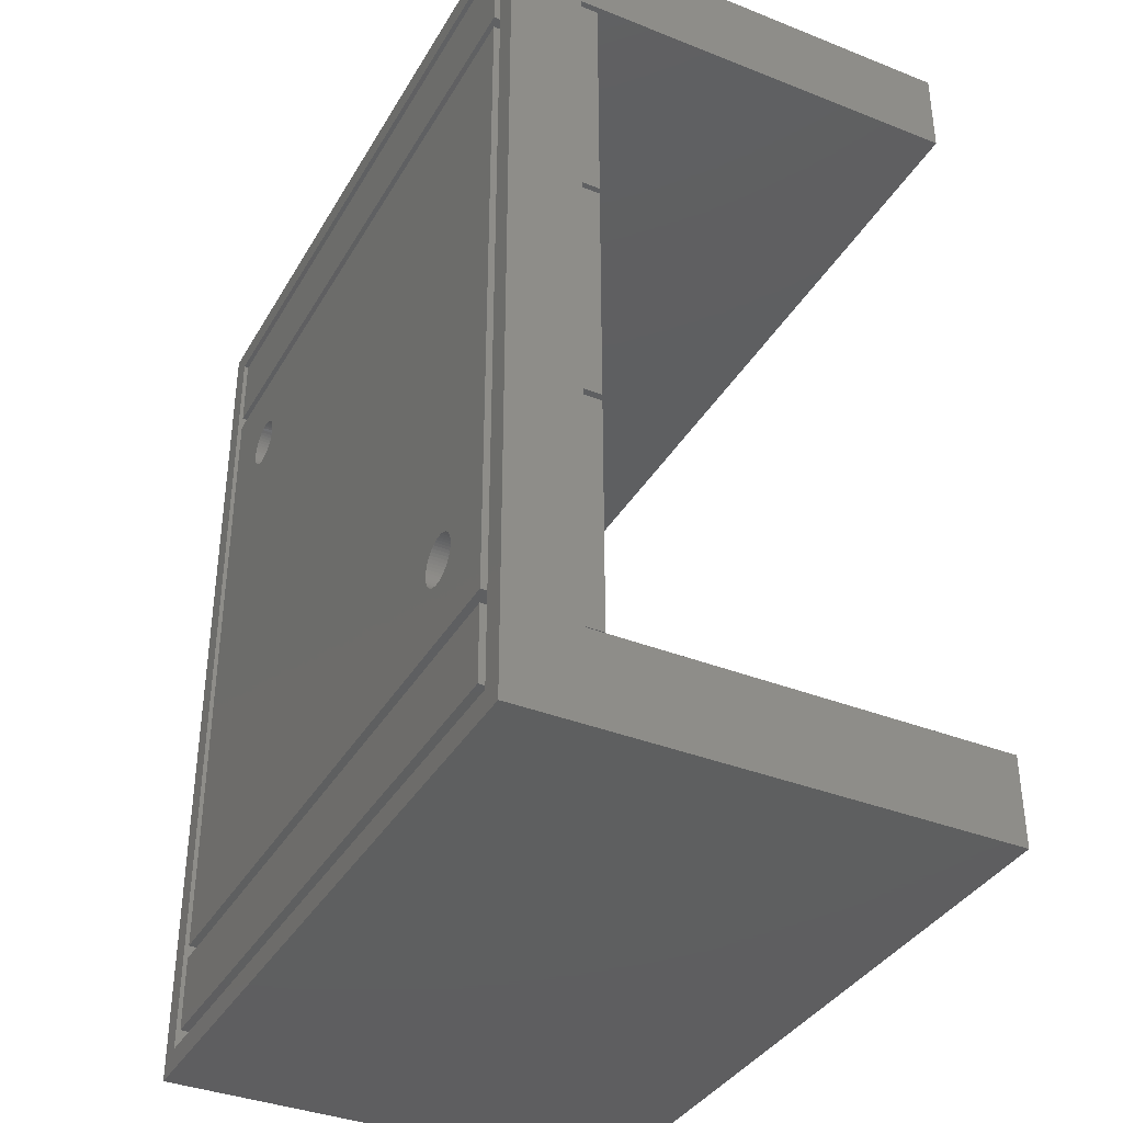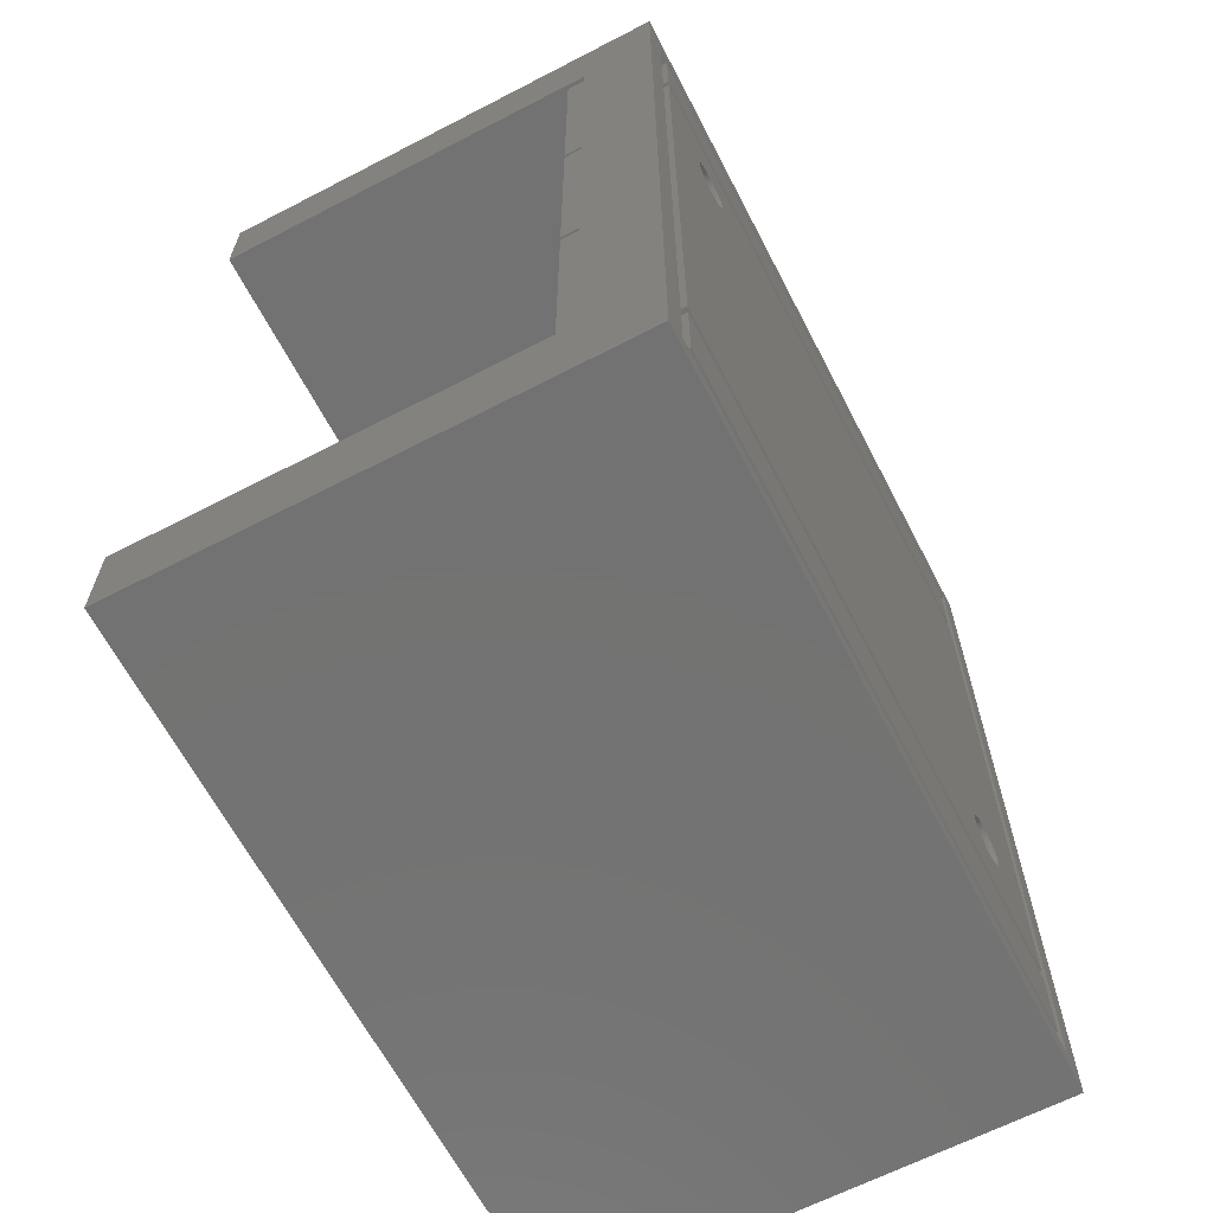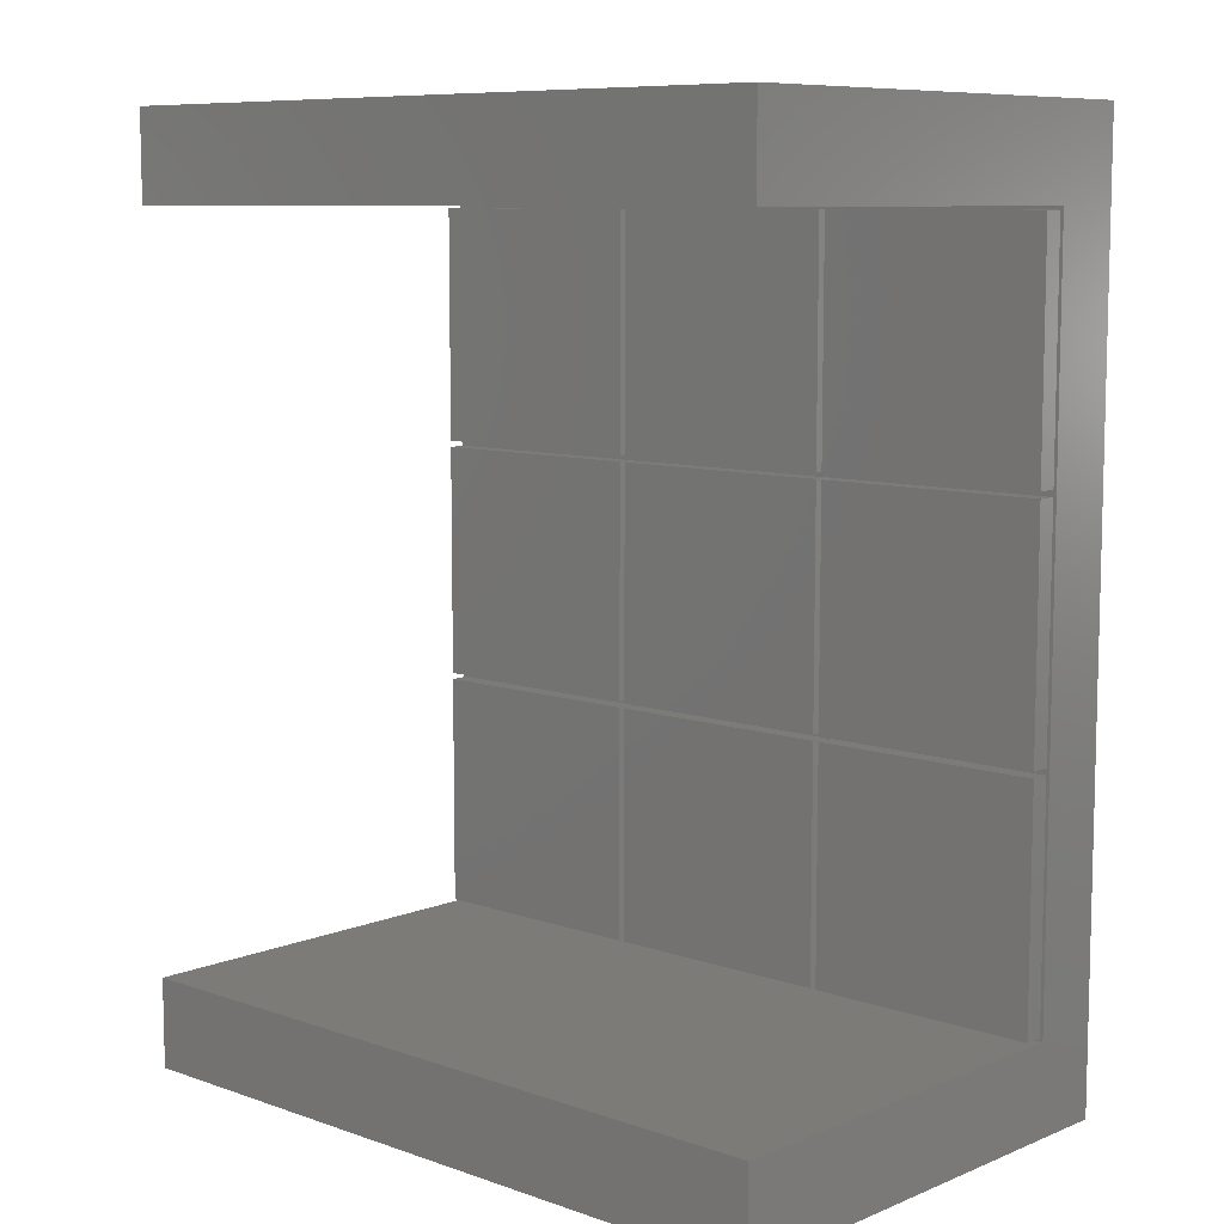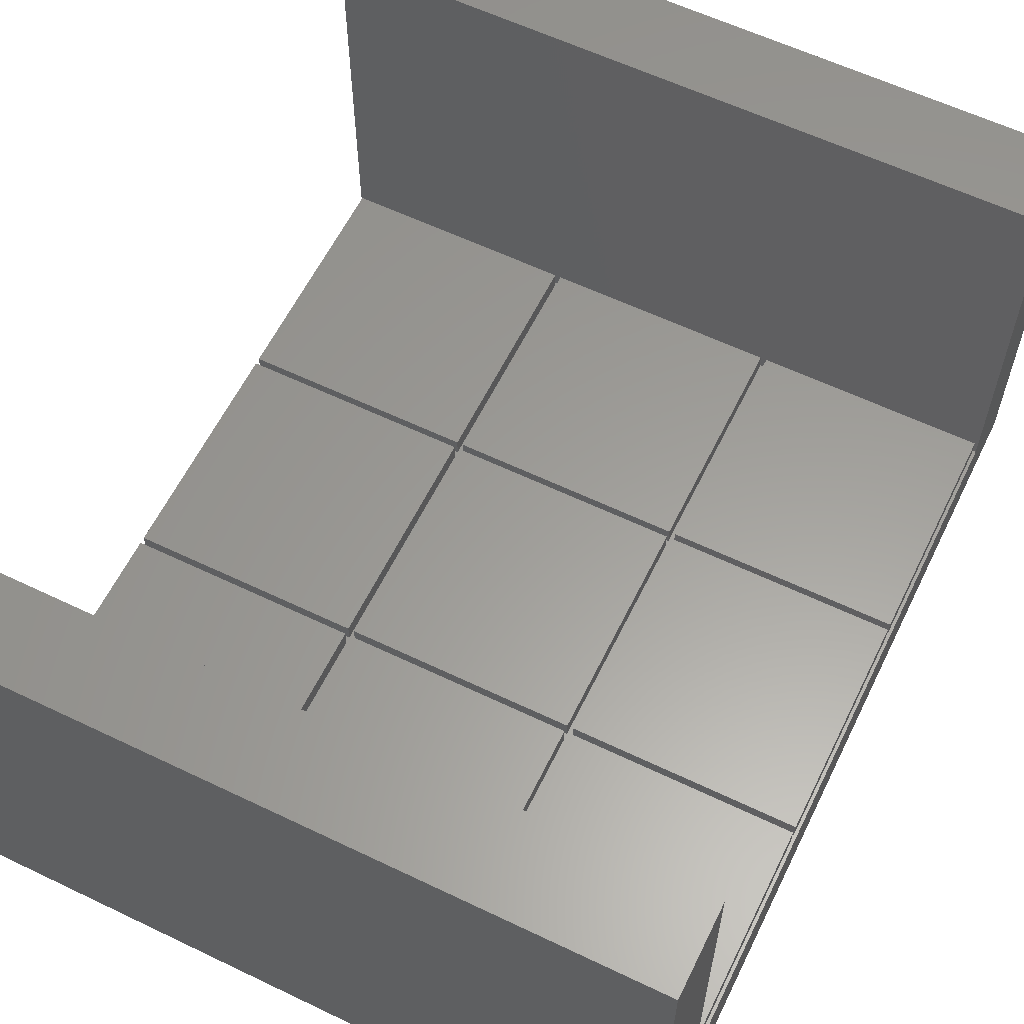
<metadata>
{"format":"stl","ext":"stl","renderer":"f3d","projection":"perspective","resolution":1024,"background":"white","views":[{"elev":-37.0,"azim":-117.0,"up":"+Y"},{"elev":-64.7,"azim":117.5,"up":"+Y"},{"elev":8.7,"azim":42.8,"up":"+Y"},{"elev":60.3,"azim":-153.9,"up":"+Z"}]}
</metadata>
<code>
# stl→obj: 322 verts, 640 faces
v 0 84.2 7.5
v 0 93.4 0
v 0 9.2 7.5
v 0 0 0
v 0 0 49
v 0 84.2 49
v 0 93.4 7.5
v 0 93.4 49
v 0 9.2 49
v 75 0 0
v 75 0 49
v 2.4 91 0
v 75 93.4 0
v 72.6 91 0
v 2.4 2.4 0
v 72.6 2.4 0
v 75 93.4 7.5
v 75 93.4 49
v 75 84.2 49
v 75 84.2 7.5
v 24.68 83.88 7.5
v 24.68 59.52 7.5
v 25.32 59.52 7.5
v 0.325 33.88 7.5
v 0.325 58.88 7.5
v 24.68 58.88 7.5
v 0.325 59.52 7.5
v 0.325 83.88 7.5
v 74.67 9.525 7.5
v 50.33 9.525 7.5
v 75 9.2 7.5
v 24.68 9.525 7.5
v 0.325 9.525 7.5
v 0.325 34.52 7.5
v 50.33 34.52 7.5
v 50.33 58.88 7.5
v 49.67 58.88 7.5
v 49.67 59.52 7.5
v 24.68 34.52 7.5
v 24.68 33.88 7.5
v 74.67 34.52 7.5
v 74.67 33.88 7.5
v 25.32 83.88 7.5
v 50.33 33.88 7.5
v 49.67 34.52 7.5
v 25.32 9.525 7.5
v 25.32 33.88 7.5
v 49.67 33.88 7.5
v 25.32 58.88 7.5
v 49.67 9.525 7.5
v 25.32 34.52 7.5
v 49.67 83.88 7.5
v 50.33 83.88 7.5
v 74.67 83.88 7.5
v 74.67 59.52 7.5
v 74.67 58.88 7.5
v 50.33 59.52 7.5
v 75 9.2 49
v 2.4 91 2.2
v 2.4 2.4 2.2
v 72.6 91 2.2
v 72.6 2.4 2.2
v 0.325 9.525 9.5
v 0.325 33.88 9.5
v 24.68 33.88 9.5
v 24.68 9.525 9.5
v 0.325 34.52 9.5
v 0.325 58.88 9.5
v 24.68 58.88 9.5
v 24.68 34.52 9.5
v 0.325 59.52 9.5
v 0.325 83.88 9.5
v 24.68 83.88 9.5
v 24.68 59.52 9.5
v 25.32 9.525 9.5
v 25.32 33.88 9.5
v 49.67 33.88 9.5
v 49.67 9.525 9.5
v 25.32 34.52 9.5
v 25.32 58.88 9.5
v 49.67 58.88 9.5
v 49.67 34.52 9.5
v 25.32 59.52 9.5
v 25.32 83.88 9.5
v 49.67 83.88 9.5
v 49.67 59.52 9.5
v 50.33 9.525 9.5
v 50.33 33.88 9.5
v 74.67 33.88 9.5
v 74.67 9.525 9.5
v 50.33 34.52 9.5
v 50.33 58.88 9.5
v 74.67 58.88 9.5
v 74.67 34.52 9.5
v 50.33 59.52 9.5
v 50.33 83.88 9.5
v 74.67 83.88 9.5
v 74.67 59.52 9.5
v 3.8 3.8 2.2
v 71.2 3.8 2.2
v 3.8 80.4 2.2
v 3.8 81.8 2.2
v 71.2 80.4 2.2
v 71.2 11.6 2.2
v 3.8 89.6 2.2
v 71.2 13 2.2
v 3.8 13 2.2
v 3.8 11.6 2.2
v 71.2 89.6 2.2
v 71.2 81.8 2.2
v 3.8 3.8 0
v 3.8 11.6 0
v 71.2 3.8 0
v 71.2 11.6 0
v 3.8 13 0
v 71.2 13 0
v 3.8 80.4 0
v 71.2 80.4 0
v 71.2 81.8 0
v 3.8 81.8 0
v 3.8 89.6 0
v 71.2 89.6 0
v 14.95 22.33 0
v 62.66 74.23 0
v 9.969 21.7 0
v 9.989 21.38 0
v 10.05 21.07 0
v 10.15 20.77 0
v 10.28 20.48 0
v 10.45 20.21 0
v 10.65 19.97 0
v 10.89 19.75 0
v 11.14 19.56 0
v 11.42 19.41 0
v 11.72 19.29 0
v 12.03 19.21 0
v 12.34 19.17 0
v 12.97 19.21 0
v 12.66 19.17 0
v 13.28 19.29 0
v 13.58 19.41 0
v 13.86 19.56 0
v 14.11 19.75 0
v 14.35 19.97 0
v 14.55 20.21 0
v 14.72 20.48 0
v 14.85 20.77 0
v 14.95 21.07 0
v 60.15 70.77 0
v 60.05 71.07 0
v 14.85 22.63 0
v 14.55 23.19 0
v 14.72 22.92 0
v 15.01 21.38 0
v 15.03 21.7 0
v 15.01 22.02 0
v 14.35 23.43 0
v 14.11 23.65 0
v 13.86 23.84 0
v 13.58 23.99 0
v 13.28 24.11 0
v 12.97 24.19 0
v 12.66 24.23 0
v 12.34 24.23 0
v 12.03 24.19 0
v 11.72 24.11 0
v 11.42 23.99 0
v 11.14 23.84 0
v 10.89 23.65 0
v 10.65 23.43 0
v 10.45 23.19 0
v 10.28 22.92 0
v 10.15 22.63 0
v 10.05 22.33 0
v 9.989 22.02 0
v 59.99 71.38 0
v 59.97 71.7 0
v 60.28 70.48 0
v 64.85 70.77 0
v 64.72 70.48 0
v 60.45 70.21 0
v 60.65 69.97 0
v 60.89 69.75 0
v 61.14 69.56 0
v 61.42 69.41 0
v 61.72 69.29 0
v 62.03 69.21 0
v 62.34 69.17 0
v 62.66 69.17 0
v 62.97 69.21 0
v 63.28 69.29 0
v 63.58 69.41 0
v 63.86 69.56 0
v 64.11 69.75 0
v 64.35 69.97 0
v 64.55 70.21 0
v 64.95 71.07 0
v 65.01 71.38 0
v 65.03 71.7 0
v 65.01 72.02 0
v 64.95 72.33 0
v 64.85 72.63 0
v 64.72 72.92 0
v 64.55 73.19 0
v 64.35 73.43 0
v 64.11 73.65 0
v 63.86 73.84 0
v 62.97 74.19 0
v 63.28 74.11 0
v 63.58 73.99 0
v 62.34 74.23 0
v 62.03 74.19 0
v 61.72 74.11 0
v 61.42 73.99 0
v 61.14 73.84 0
v 60.89 73.65 0
v 60.65 73.43 0
v 60.45 73.19 0
v 60.28 72.92 0
v 60.15 72.63 0
v 60.05 72.33 0
v 59.99 72.02 0
v 9.989 22.02 1.788
v 9.969 21.7 1.788
v 9.989 21.38 1.788
v 10.05 22.33 1.788
v 10.15 22.63 1.788
v 10.28 22.92 1.788
v 10.45 23.19 1.788
v 10.65 23.43 1.788
v 10.89 23.65 1.788
v 11.14 23.84 1.788
v 11.42 23.99 1.788
v 11.72 24.11 1.788
v 12.03 24.19 1.788
v 12.34 24.23 1.788
v 12.66 24.23 1.788
v 12.97 24.19 1.788
v 13.28 24.11 1.788
v 13.58 23.99 1.788
v 13.86 23.84 1.788
v 14.11 23.65 1.788
v 14.35 23.43 1.788
v 14.55 23.19 1.788
v 14.72 22.92 1.788
v 14.85 22.63 1.788
v 14.95 22.33 1.788
v 15.01 22.02 1.788
v 15.03 21.7 1.788
v 15.01 21.38 1.788
v 14.95 21.07 1.788
v 14.85 20.77 1.788
v 14.72 20.48 1.788
v 14.55 20.21 1.788
v 14.35 19.97 1.788
v 14.11 19.75 1.788
v 13.86 19.56 1.788
v 13.58 19.41 1.788
v 13.28 19.29 1.788
v 12.97 19.21 1.788
v 12.66 19.17 1.788
v 12.34 19.17 1.788
v 12.03 19.21 1.788
v 11.72 19.29 1.788
v 11.42 19.41 1.788
v 11.14 19.56 1.788
v 10.89 19.75 1.788
v 10.65 19.97 1.788
v 10.45 20.21 1.788
v 10.28 20.48 1.788
v 10.15 20.77 1.788
v 10.05 21.07 1.788
v 59.99 72.02 1.788
v 59.97 71.7 1.788
v 59.99 71.38 1.788
v 60.05 72.33 1.788
v 60.15 72.63 1.788
v 60.28 72.92 1.788
v 60.45 73.19 1.788
v 60.65 73.43 1.788
v 60.89 73.65 1.788
v 61.14 73.84 1.788
v 61.42 73.99 1.788
v 61.72 74.11 1.788
v 62.03 74.19 1.788
v 62.34 74.23 1.788
v 62.66 74.23 1.788
v 62.97 74.19 1.788
v 63.28 74.11 1.788
v 63.58 73.99 1.788
v 63.86 73.84 1.788
v 64.11 73.65 1.788
v 64.35 73.43 1.788
v 64.55 73.19 1.788
v 64.72 72.92 1.788
v 64.85 72.63 1.788
v 64.95 72.33 1.788
v 65.01 72.02 1.788
v 65.03 71.7 1.788
v 65.01 71.38 1.788
v 64.95 71.07 1.788
v 64.85 70.77 1.788
v 64.72 70.48 1.788
v 64.55 70.21 1.788
v 64.35 69.97 1.788
v 64.11 69.75 1.788
v 63.86 69.56 1.788
v 63.58 69.41 1.788
v 63.28 69.29 1.788
v 62.97 69.21 1.788
v 62.66 69.17 1.788
v 62.34 69.17 1.788
v 62.03 69.21 1.788
v 61.72 69.29 1.788
v 61.42 69.41 1.788
v 61.14 69.56 1.788
v 60.89 69.75 1.788
v 60.65 69.97 1.788
v 60.45 70.21 1.788
v 60.28 70.48 1.788
v 60.15 70.77 1.788
v 60.05 71.07 1.788
f 1 2 3
f 4 5 3
f 4 3 2
f 2 1 6
f 7 6 8
f 2 6 7
f 3 5 9
f 5 4 10
f 11 5 10
f 12 2 13
f 14 12 13
f 4 2 15
f 4 15 10
f 14 10 16
f 15 16 10
f 10 14 13
f 15 2 12
f 2 7 13
f 13 7 17
f 7 8 17
f 17 8 18
f 8 6 19
f 18 8 19
f 6 1 20
f 19 6 20
f 21 20 1
f 21 22 23
f 3 24 1
f 25 26 27
f 28 21 1
f 29 30 31
f 3 31 32
f 3 33 24
f 3 32 33
f 34 25 1
f 35 36 37
f 38 23 37
f 39 34 40
f 41 35 42
f 24 34 1
f 24 40 34
f 22 27 26
f 43 20 21
f 44 35 45
f 25 27 1
f 46 47 40
f 40 47 39
f 45 48 44
f 49 37 23
f 46 31 50
f 27 28 1
f 32 31 46
f 26 49 22
f 42 29 31
f 39 51 26
f 39 48 51
f 52 20 43
f 53 20 52
f 53 54 20
f 37 45 35
f 45 51 48
f 54 55 20
f 31 20 42
f 30 44 48
f 49 23 22
f 50 31 30
f 41 20 56
f 57 38 37
f 42 20 41
f 44 42 35
f 57 53 38
f 38 53 52
f 55 57 36
f 56 55 36
f 56 20 55
f 36 57 37
f 47 48 39
f 48 50 30
f 23 43 21
f 40 32 46
f 51 49 26
f 3 9 31
f 31 9 58
f 9 5 11
f 58 9 11
f 31 10 13
f 20 31 13
f 31 58 11
f 18 19 17
f 17 20 13
f 11 10 31
f 19 20 17
f 12 59 60
f 15 12 60
f 14 61 59
f 12 14 59
f 61 14 62
f 62 14 16
f 62 16 60
f 60 16 15
f 33 63 24
f 24 63 64
f 24 64 40
f 40 64 65
f 63 33 32
f 66 63 32
f 66 32 40
f 65 66 40
f 34 67 25
f 25 67 68
f 25 68 26
f 26 68 69
f 67 34 39
f 70 67 39
f 70 39 26
f 69 70 26
f 27 71 28
f 28 71 72
f 28 72 21
f 21 72 73
f 71 27 22
f 74 71 22
f 74 22 21
f 73 74 21
f 46 75 47
f 47 75 76
f 47 76 48
f 48 76 77
f 75 46 50
f 78 75 50
f 78 50 48
f 77 78 48
f 51 79 49
f 49 79 80
f 49 80 37
f 37 80 81
f 79 51 45
f 82 79 45
f 82 45 37
f 81 82 37
f 23 83 43
f 43 83 84
f 43 84 52
f 52 84 85
f 83 23 38
f 86 83 38
f 86 38 52
f 85 86 52
f 30 87 44
f 44 87 88
f 44 88 42
f 42 88 89
f 87 30 29
f 90 87 29
f 90 29 42
f 89 90 42
f 35 91 36
f 36 91 92
f 36 92 56
f 56 92 93
f 91 35 41
f 94 91 41
f 94 41 56
f 93 94 56
f 57 95 53
f 53 95 96
f 53 96 54
f 54 96 97
f 95 57 55
f 98 95 55
f 98 55 54
f 97 98 54
f 99 62 60
f 100 62 99
f 59 99 60
f 101 102 103
f 61 62 104
f 102 59 105
f 106 104 107
f 59 108 99
f 59 107 108
f 61 104 106
f 61 106 103
f 105 59 109
f 110 103 102
f 59 101 107
f 59 102 101
f 61 103 110
f 61 110 109
f 61 109 59
f 104 62 100
f 108 107 104
f 64 63 66
f 65 64 66
f 68 67 70
f 69 68 70
f 72 71 74
f 73 72 74
f 76 75 78
f 77 76 78
f 80 79 82
f 81 80 82
f 84 83 86
f 85 84 86
f 88 87 90
f 89 88 90
f 92 91 94
f 93 92 94
f 96 95 98
f 97 96 98
f 111 99 112
f 112 99 108
f 99 111 113
f 100 99 113
f 104 114 108
f 108 114 112
f 100 113 114
f 104 100 114
f 107 115 116
f 106 107 116
f 115 107 117
f 117 107 101
f 117 101 118
f 118 101 103
f 106 116 118
f 103 106 118
f 119 110 102
f 120 119 102
f 120 102 121
f 121 102 105
f 121 105 122
f 122 105 109
f 110 119 122
f 109 110 122
f 111 112 113
f 113 112 114
f 123 117 116
f 124 117 118
f 115 117 125
f 115 125 126
f 115 126 127
f 115 127 128
f 115 128 129
f 115 129 130
f 115 130 131
f 115 131 132
f 115 132 133
f 115 133 134
f 115 134 135
f 115 135 136
f 115 136 137
f 115 137 116
f 138 116 139
f 140 116 138
f 141 116 140
f 142 116 141
f 143 116 142
f 144 116 143
f 145 116 144
f 146 116 145
f 147 116 146
f 148 116 147
f 149 116 150
f 151 117 123
f 152 117 153
f 148 154 116
f 154 155 116
f 153 117 151
f 155 156 116
f 156 123 116
f 157 117 152
f 158 117 157
f 159 117 158
f 160 117 159
f 161 117 160
f 162 117 161
f 163 117 162
f 164 117 163
f 165 117 164
f 166 117 165
f 167 117 166
f 168 117 167
f 169 117 168
f 170 117 169
f 171 117 170
f 172 117 171
f 173 117 172
f 174 117 173
f 175 117 174
f 125 117 175
f 176 117 177
f 150 117 176
f 116 117 150
f 178 116 149
f 179 118 180
f 116 178 181
f 116 181 182
f 116 182 183
f 116 183 184
f 116 184 185
f 116 185 186
f 116 186 187
f 116 187 188
f 116 188 189
f 116 189 190
f 116 190 191
f 116 191 192
f 116 192 193
f 116 193 194
f 116 194 195
f 116 195 196
f 116 196 118
f 196 180 118
f 197 118 179
f 198 118 197
f 199 118 198
f 200 118 199
f 201 118 200
f 202 118 201
f 203 118 202
f 204 118 203
f 205 118 204
f 206 118 205
f 207 118 206
f 208 118 209
f 207 210 118
f 210 209 118
f 211 117 124
f 208 124 118
f 212 117 211
f 213 117 212
f 214 117 213
f 215 117 214
f 216 117 215
f 217 117 216
f 218 117 217
f 219 117 218
f 220 117 219
f 221 117 220
f 222 117 221
f 177 117 222
f 139 116 137
f 120 121 119
f 119 121 122
f 175 223 224
f 125 175 224
f 224 225 126
f 125 224 126
f 174 226 223
f 175 174 223
f 173 227 226
f 174 173 226
f 172 228 227
f 173 172 227
f 171 229 228
f 172 171 228
f 170 230 229
f 171 170 229
f 169 231 230
f 170 169 230
f 168 232 231
f 169 168 231
f 167 233 232
f 168 167 232
f 166 234 233
f 167 166 233
f 165 235 234
f 166 165 234
f 164 236 235
f 165 164 235
f 163 237 236
f 164 163 236
f 162 238 237
f 163 162 237
f 161 239 238
f 162 161 238
f 160 240 239
f 161 160 239
f 159 241 240
f 160 159 240
f 158 242 241
f 159 158 241
f 157 243 242
f 158 157 242
f 244 243 152
f 152 243 157
f 245 244 153
f 153 244 152
f 246 245 151
f 151 245 153
f 247 246 123
f 123 246 151
f 248 247 156
f 156 247 123
f 249 248 155
f 155 248 156
f 249 155 250
f 250 155 154
f 250 154 251
f 251 154 148
f 251 148 252
f 252 148 147
f 252 147 253
f 253 147 146
f 253 146 254
f 254 146 145
f 254 145 255
f 255 145 144
f 255 144 256
f 256 144 143
f 256 143 257
f 257 143 142
f 257 142 258
f 258 142 141
f 258 141 259
f 259 141 140
f 259 140 260
f 260 140 138
f 260 138 261
f 261 138 139
f 261 139 262
f 262 139 137
f 262 137 263
f 263 137 136
f 263 136 264
f 264 136 135
f 264 135 265
f 265 135 134
f 265 134 266
f 266 134 133
f 266 133 267
f 267 133 132
f 267 132 268
f 268 132 131
f 269 268 131
f 130 269 131
f 270 269 130
f 129 270 130
f 271 270 129
f 128 271 129
f 272 271 128
f 127 272 128
f 225 272 127
f 126 225 127
f 222 273 274
f 177 222 274
f 274 275 176
f 177 274 176
f 221 276 273
f 222 221 273
f 220 277 276
f 221 220 276
f 219 278 277
f 220 219 277
f 218 279 278
f 219 218 278
f 217 280 279
f 218 217 279
f 216 281 280
f 217 216 280
f 215 282 281
f 216 215 281
f 214 283 282
f 215 214 282
f 213 284 283
f 214 213 283
f 212 285 284
f 213 212 284
f 211 286 285
f 212 211 285
f 124 287 286
f 211 124 286
f 208 288 287
f 124 208 287
f 209 289 288
f 208 209 288
f 210 290 289
f 209 210 289
f 207 291 290
f 210 207 290
f 206 292 291
f 207 206 291
f 205 293 292
f 206 205 292
f 294 293 204
f 204 293 205
f 295 294 203
f 203 294 204
f 296 295 202
f 202 295 203
f 297 296 201
f 201 296 202
f 298 297 200
f 200 297 201
f 299 298 199
f 199 298 200
f 299 199 300
f 300 199 198
f 300 198 301
f 301 198 197
f 301 197 302
f 302 197 179
f 302 179 303
f 303 179 180
f 303 180 304
f 304 180 196
f 304 196 305
f 305 196 195
f 305 195 306
f 306 195 194
f 306 194 307
f 307 194 193
f 307 193 308
f 308 193 192
f 308 192 309
f 309 192 191
f 309 191 310
f 310 191 190
f 310 190 311
f 311 190 189
f 311 189 312
f 312 189 188
f 312 188 313
f 313 188 187
f 313 187 314
f 314 187 186
f 314 186 315
f 315 186 185
f 315 185 316
f 316 185 184
f 316 184 317
f 317 184 183
f 317 183 318
f 318 183 182
f 319 318 182
f 181 319 182
f 320 319 181
f 178 320 181
f 321 320 178
f 149 321 178
f 322 321 149
f 150 322 149
f 275 322 150
f 176 275 150
f 226 227 223
f 223 227 228
f 223 228 229
f 223 229 230
f 223 230 231
f 223 231 232
f 223 232 233
f 223 233 234
f 223 234 235
f 223 235 236
f 223 236 237
f 223 237 238
f 223 238 239
f 223 239 240
f 223 240 241
f 223 241 242
f 223 242 243
f 223 243 244
f 223 244 245
f 223 245 246
f 223 246 247
f 223 247 248
f 223 248 249
f 223 249 250
f 223 250 251
f 223 251 252
f 223 252 253
f 223 253 254
f 223 254 255
f 223 255 256
f 223 256 257
f 223 257 258
f 223 258 259
f 223 259 260
f 223 260 261
f 223 261 262
f 223 262 263
f 223 263 264
f 223 264 265
f 223 265 266
f 223 266 267
f 223 267 268
f 223 268 269
f 223 269 270
f 223 270 271
f 223 271 272
f 223 272 225
f 223 225 224
f 276 277 273
f 273 277 278
f 273 278 279
f 273 279 280
f 273 280 281
f 273 281 282
f 273 282 283
f 273 283 284
f 273 284 285
f 273 285 286
f 273 286 287
f 273 287 288
f 273 288 289
f 273 289 290
f 273 290 291
f 273 291 292
f 273 292 293
f 273 293 294
f 273 294 295
f 273 295 296
f 273 296 297
f 273 297 298
f 273 298 299
f 273 299 300
f 273 300 301
f 273 301 302
f 273 302 303
f 273 303 304
f 273 304 305
f 273 305 306
f 273 306 307
f 273 307 308
f 273 308 309
f 273 309 310
f 273 310 311
f 273 311 312
f 273 312 313
f 273 313 314
f 273 314 315
f 273 315 316
f 273 316 317
f 273 317 318
f 273 318 319
f 273 319 320
f 273 320 321
f 273 321 322
f 273 322 275
f 273 275 274

</code>
